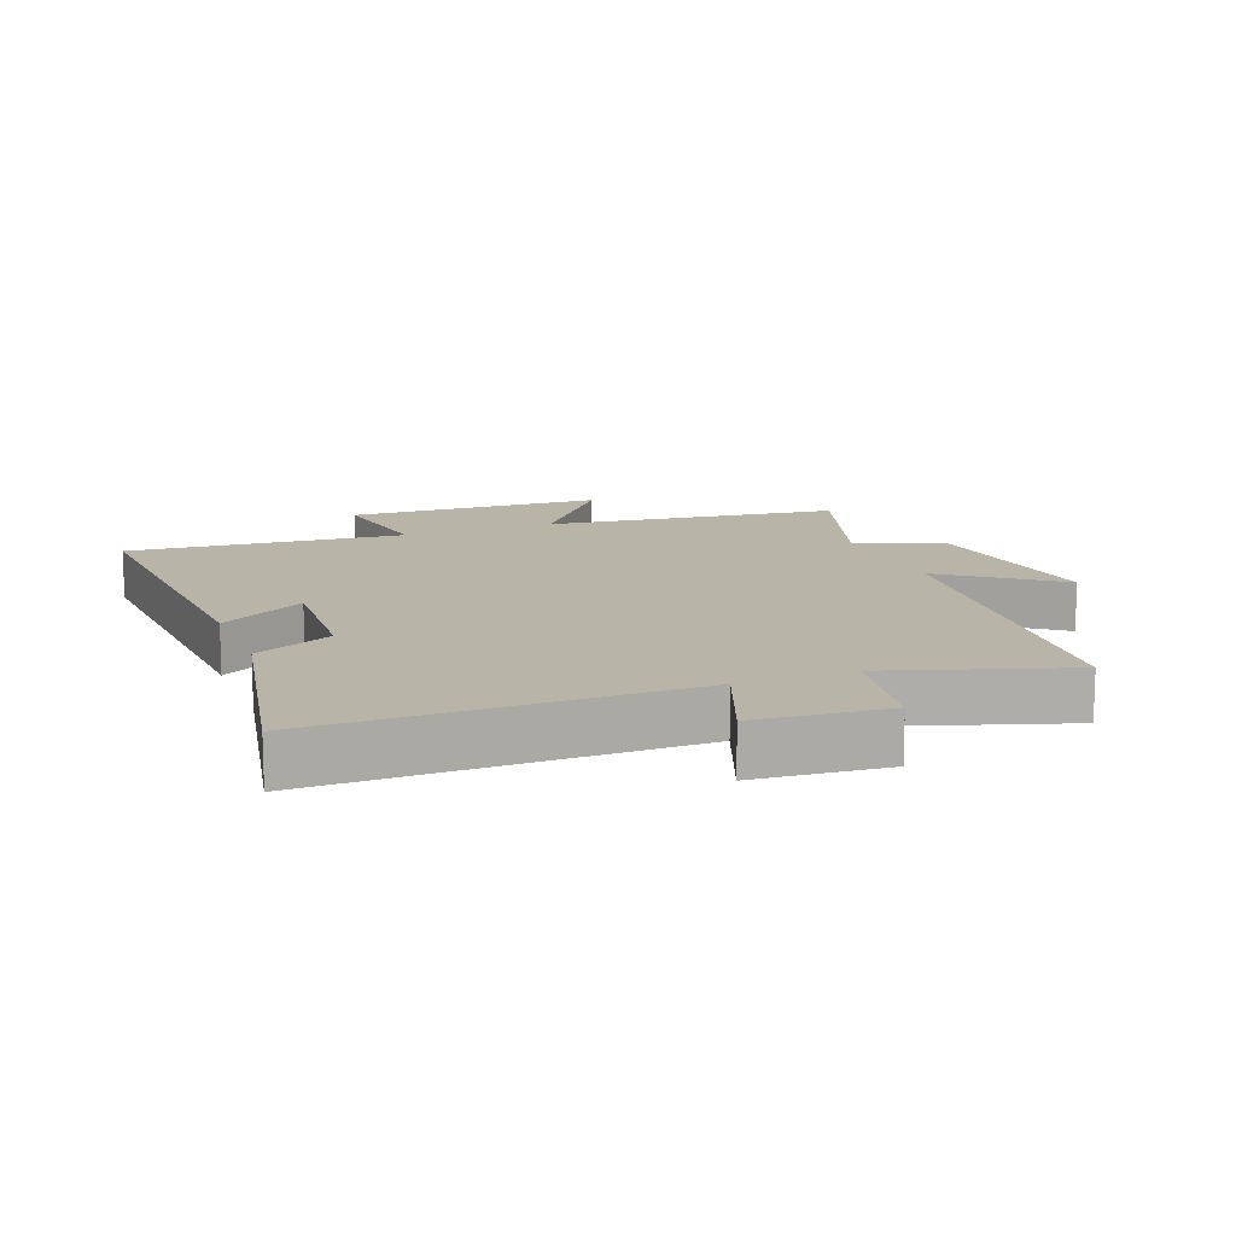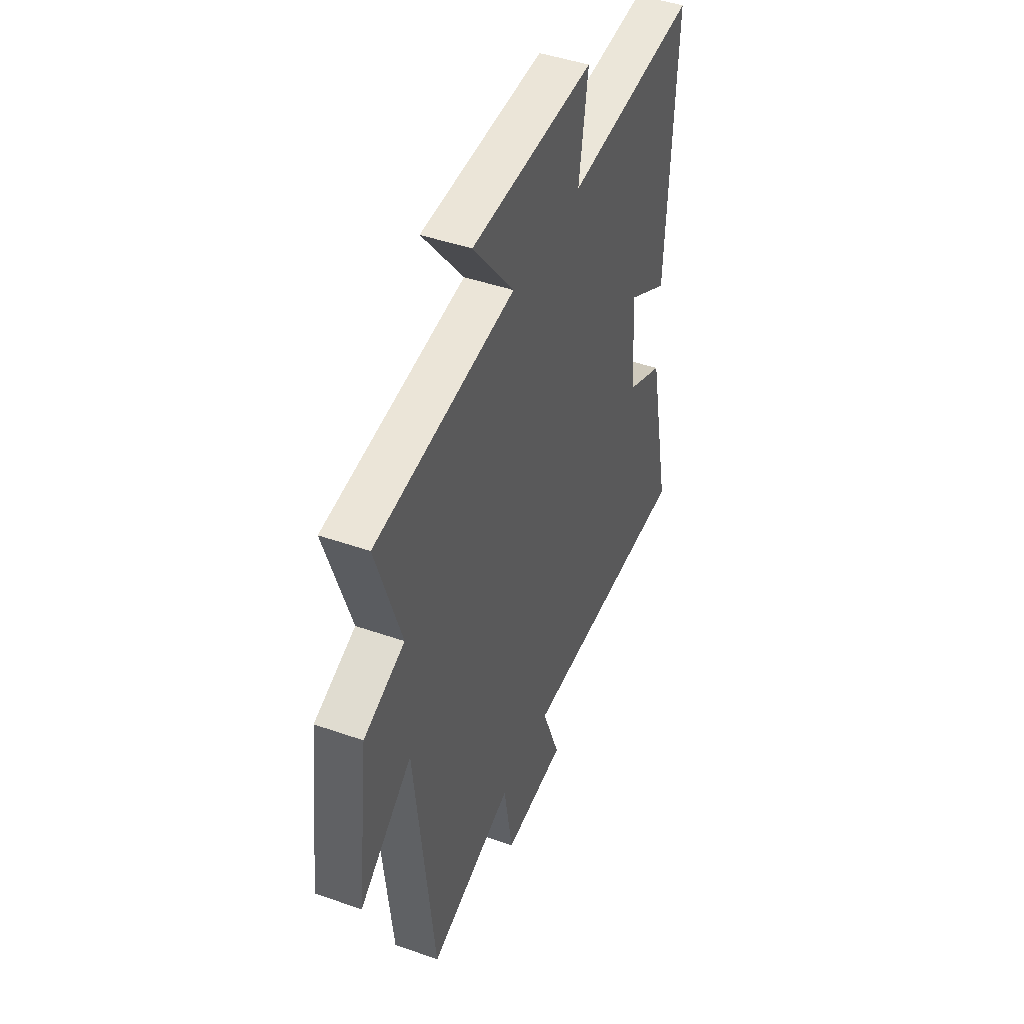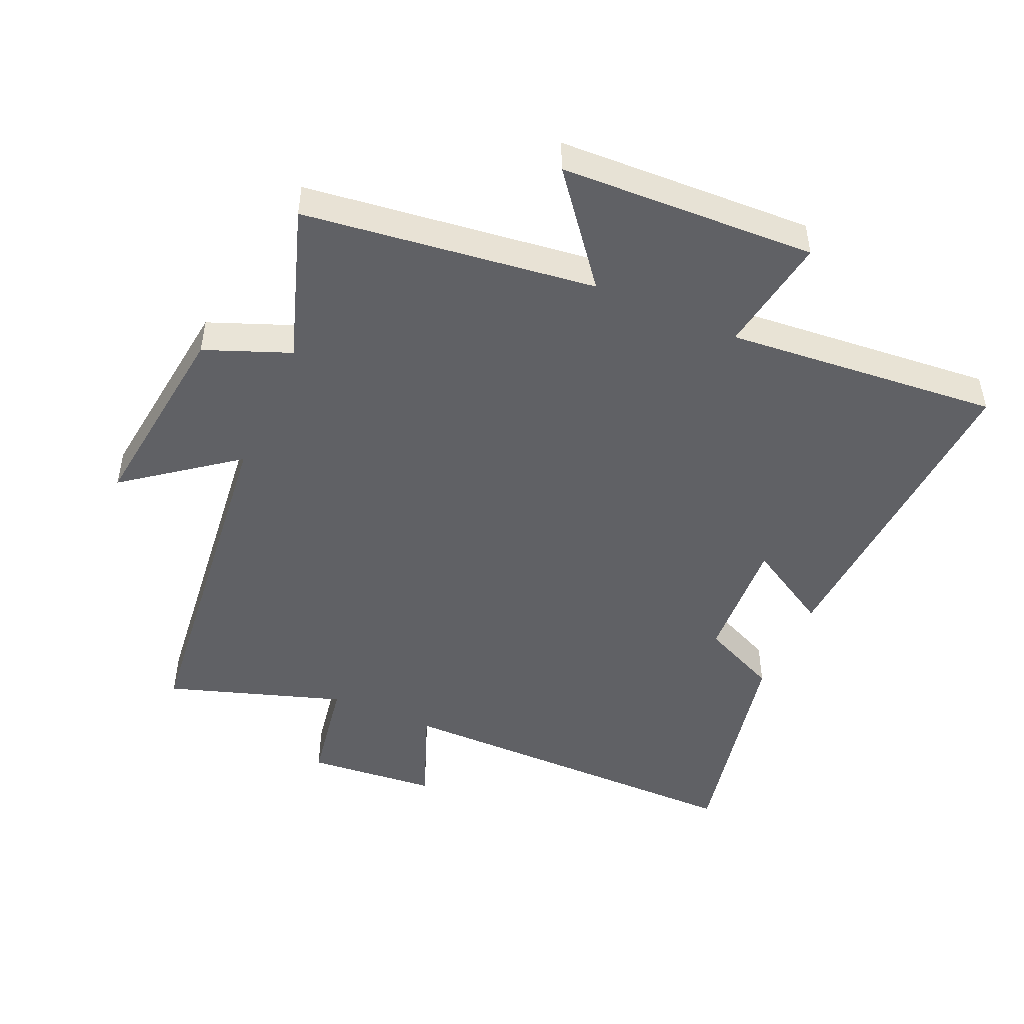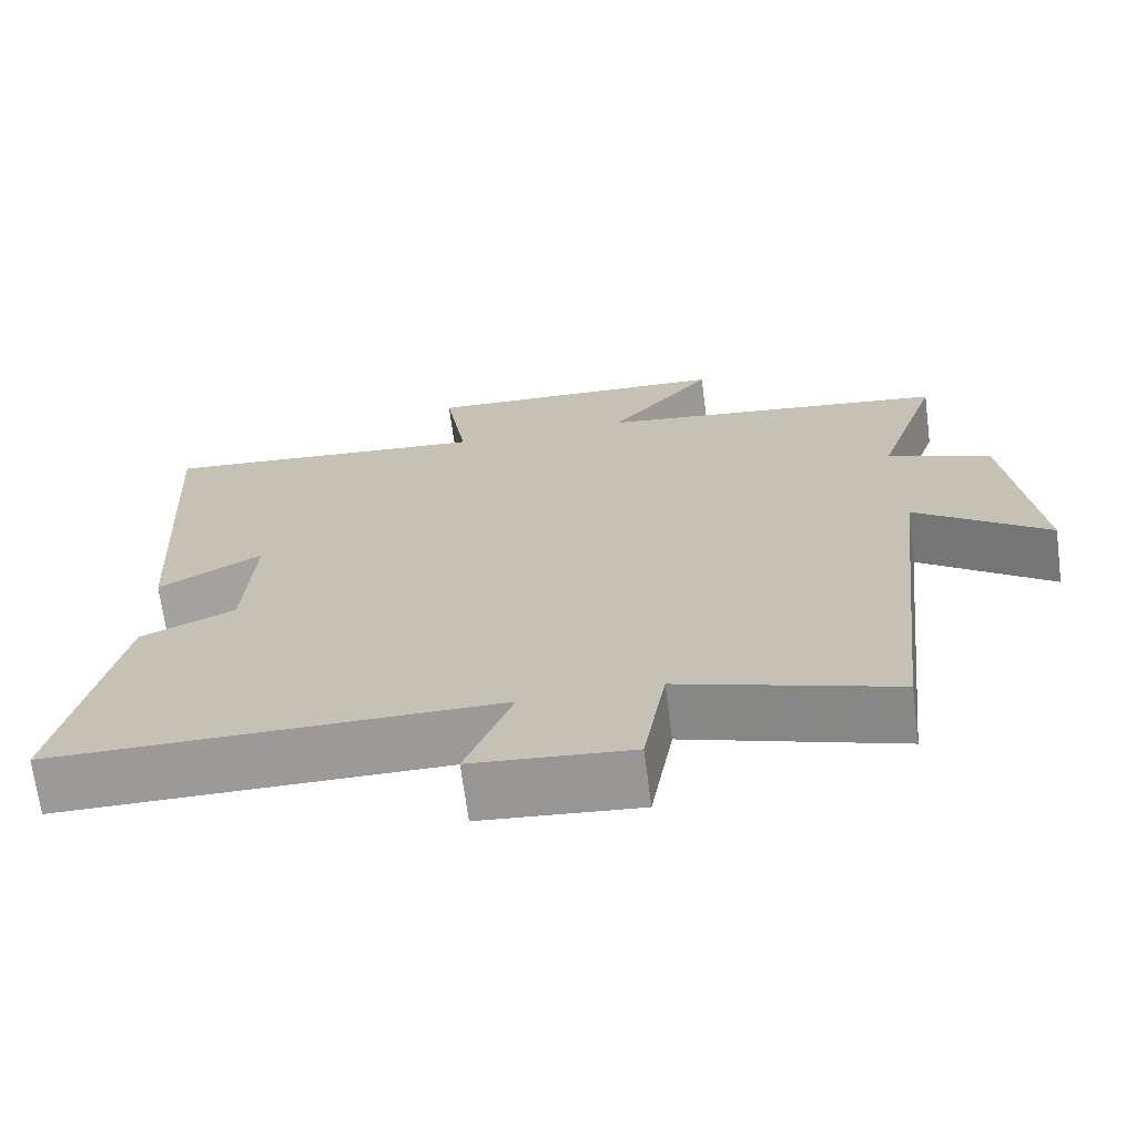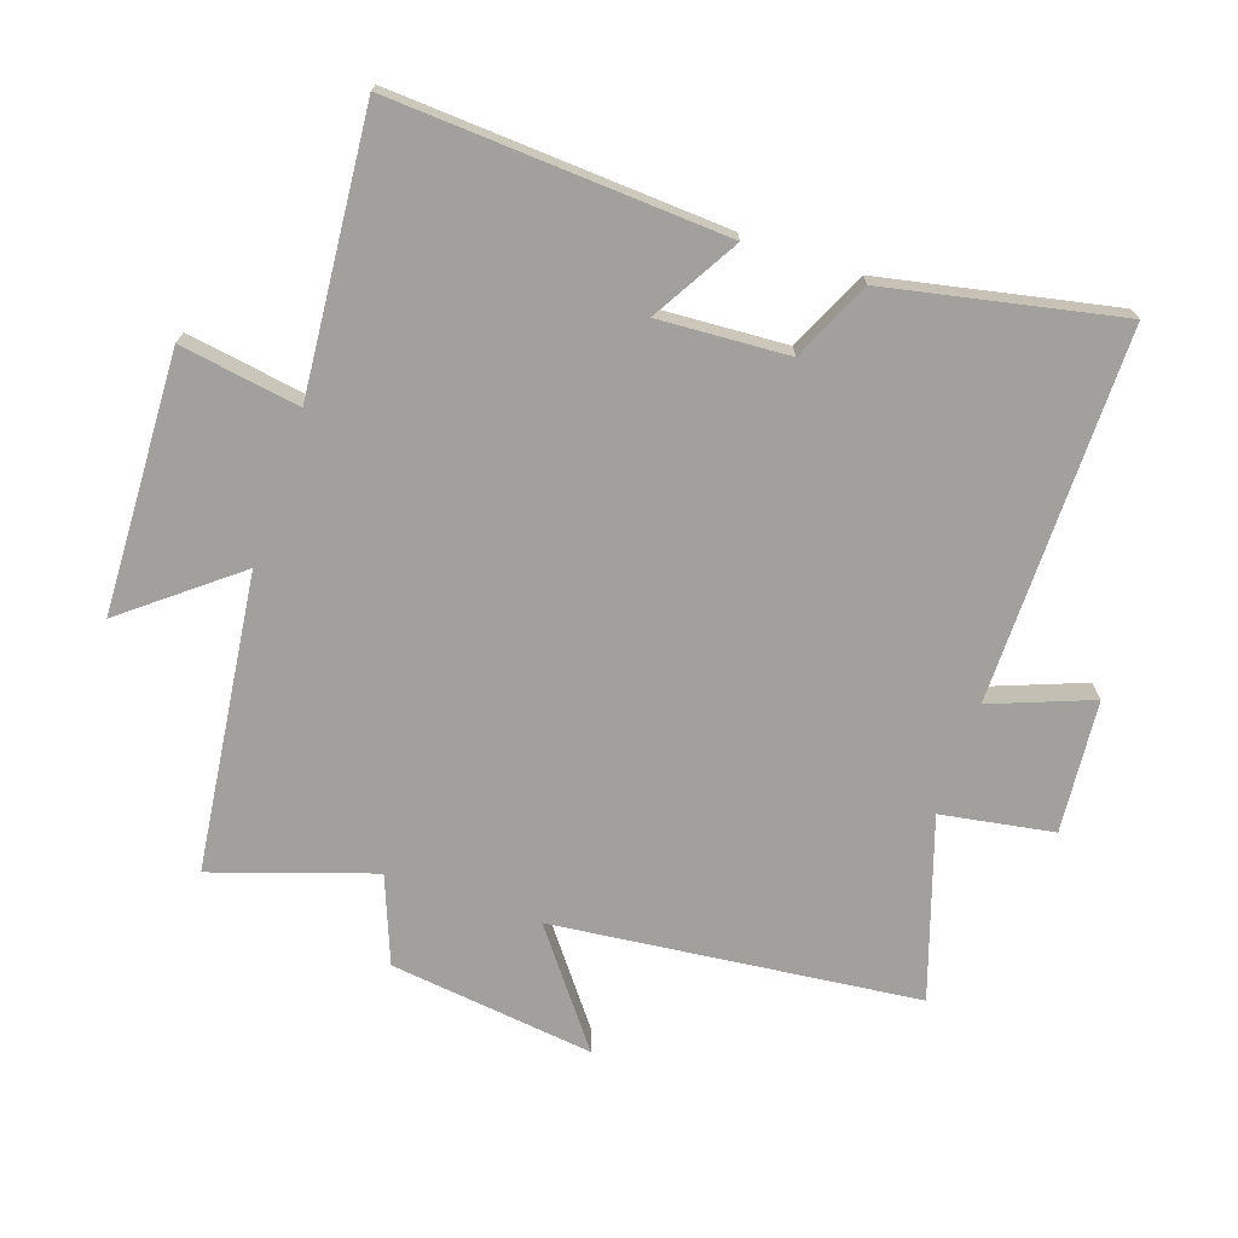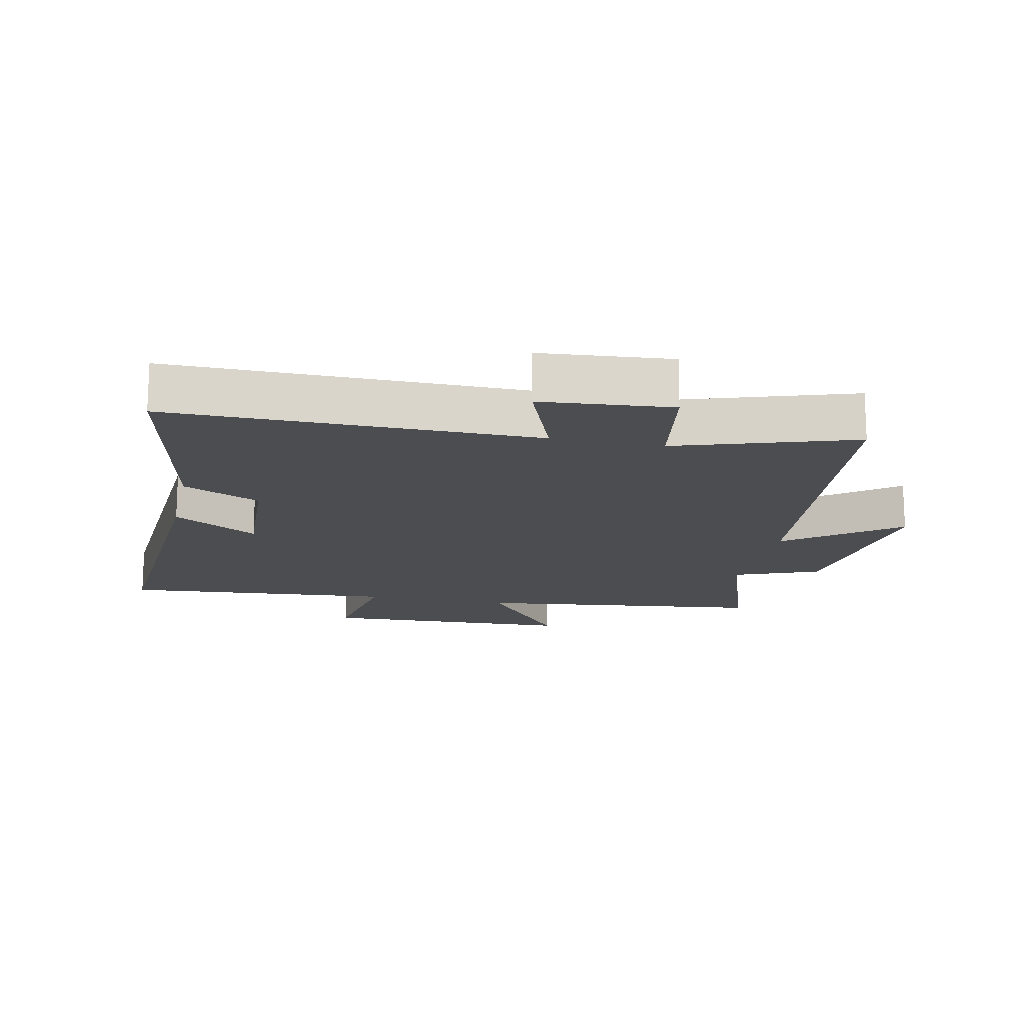
<metadata>
{"format":"obj","ext":"obj","renderer":"f3d","projection":"perspective","resolution":1024,"background":"white","views":[{"elev":13.2,"azim":158.6,"up":"+Y"},{"elev":44.8,"azim":-67.8,"up":"+Z"},{"elev":-48.0,"azim":-23.8,"up":"+Y"},{"elev":-69.3,"azim":-172.6,"up":"+Z"},{"elev":-71.7,"azim":71.1,"up":"+Y"},{"elev":-15.9,"azim":167.8,"up":"+Y"}]}
</metadata>
<code>
v 0.573 0.07 -0.501
v 0.007 0.07 -0.5
v 0.066 0.07 -0.653
v -0.136 0.07 -0.671
v -0.165 0.07 -0.5
v -0.438 0.07 -0.59
v -0.5 0.07 -0.034
v -0.67 0.07 -0.164
v -0.632 0.07 0.148
v -0.5 0.07 0.2
v -0.581 0.07 0.443
v -0.129 0.07 0.5
v -0.262 0.07 0.667
v 0.134 0.07 0.683
v 0.105 0.07 0.5
v 0.529 0.07 0.537
v 0.5 0.07 0.028
v 0.368 0.07 0.105
v 0.38 0.07 -0.093
v 0.5 0.07 -0.148
v 0.573 0 -0.501
v 0.007 0 -0.5
v 0.066 0 -0.653
v -0.136 0 -0.671
v -0.165 0 -0.5
v -0.438 0 -0.59
v -0.5 0 -0.034
v -0.67 0 -0.164
v -0.632 0 0.148
v -0.5 0 0.2
v -0.581 0 0.443
v -0.129 0 0.5
v -0.262 0 0.667
v 0.134 0 0.683
v 0.105 0 0.5
v 0.529 0 0.537
v 0.5 0 0.028
v 0.368 0 0.105
v 0.38 0 -0.093
v 0.5 0 -0.148
f 19 20 1 2
f 18 19 2
f 15 16 17 18
f 15 18 2
f 12 13 14 15
f 10 11 12 15
f 10 15 2
f 7 8 9 10
f 5 6 7 10
f 5 10 2 3
f 3 4 5
f 22 21 40 39
f 22 39 38
f 38 37 36 35
f 22 38 35
f 35 34 33 32
f 35 32 31 30
f 22 35 30
f 30 29 28 27
f 30 27 26 25
f 23 22 30 25
f 25 24 23
f 1 21 22 2
f 2 22 23 3
f 3 23 24 4
f 4 24 25 5
f 5 25 26 6
f 6 26 27 7
f 7 27 28 8
f 8 28 29 9
f 9 29 30 10
f 10 30 31 11
f 11 31 32 12
f 12 32 33 13
f 13 33 34 14
f 14 34 35 15
f 15 35 36 16
f 16 36 37 17
f 17 37 38 18
f 18 38 39 19
f 19 39 40 20
f 20 40 21 1

</code>
